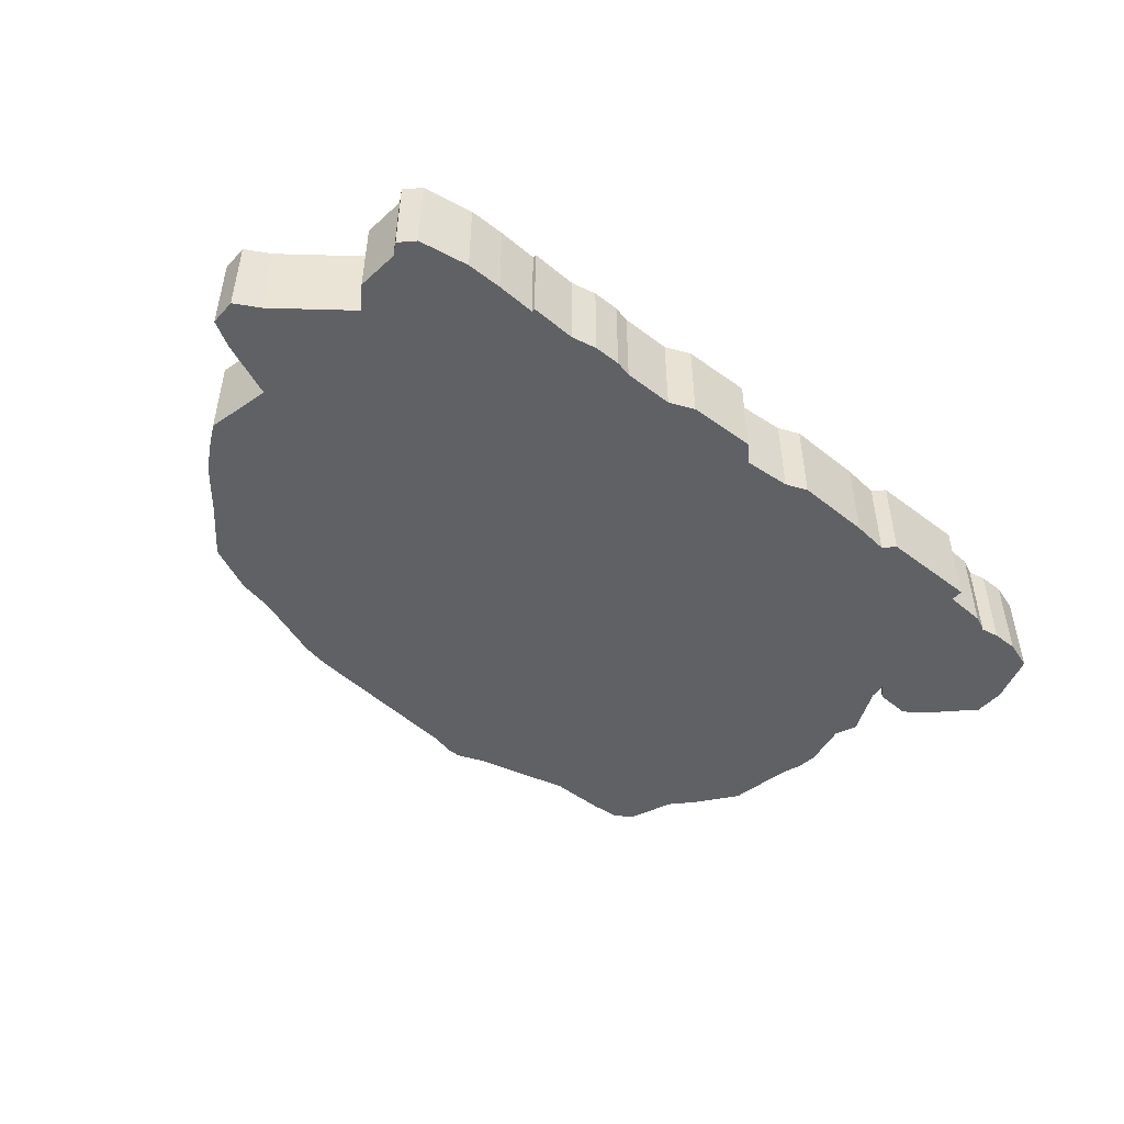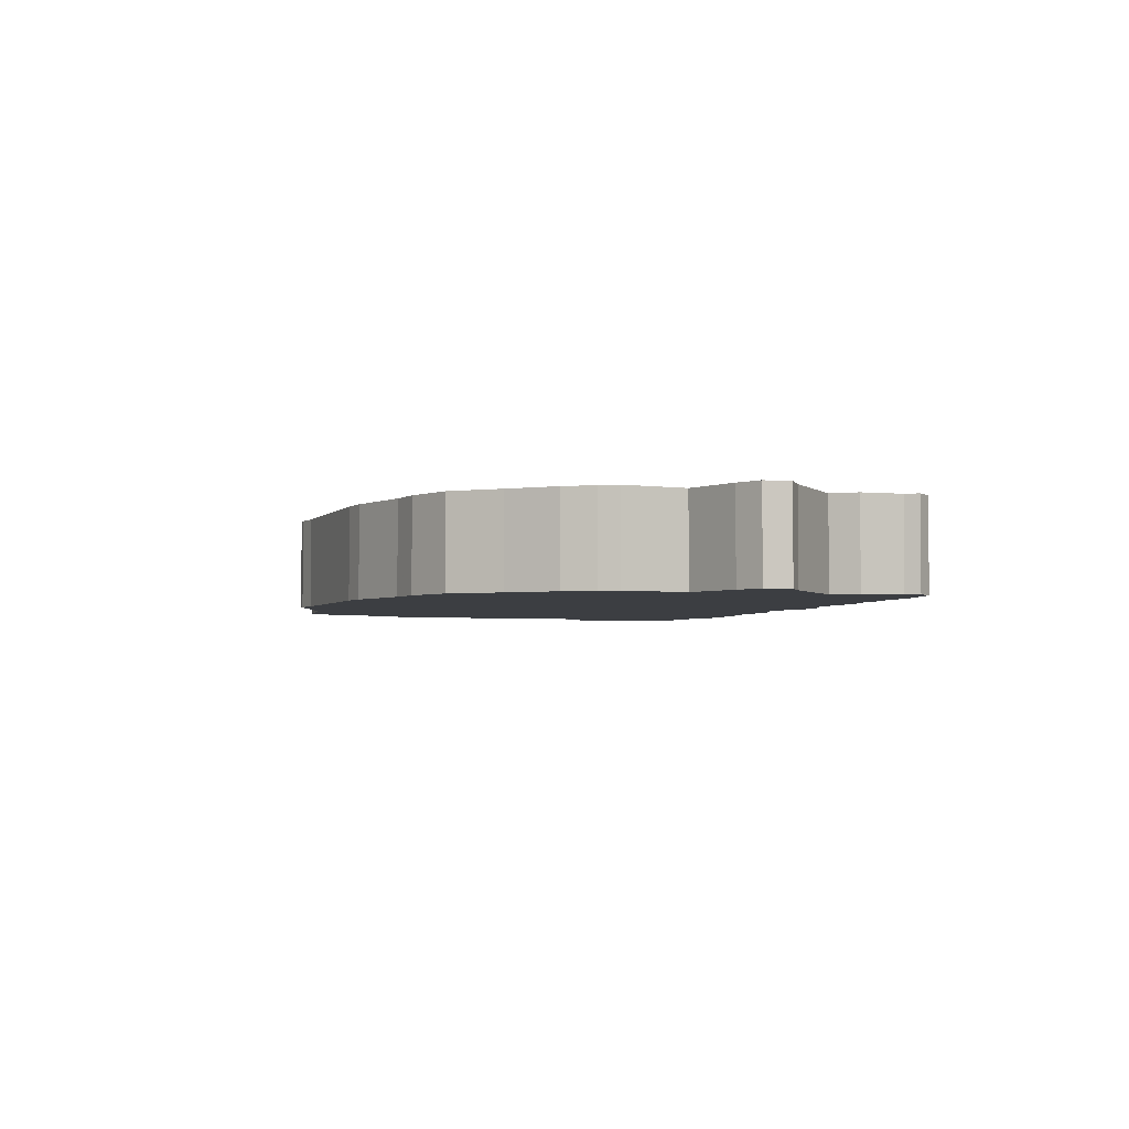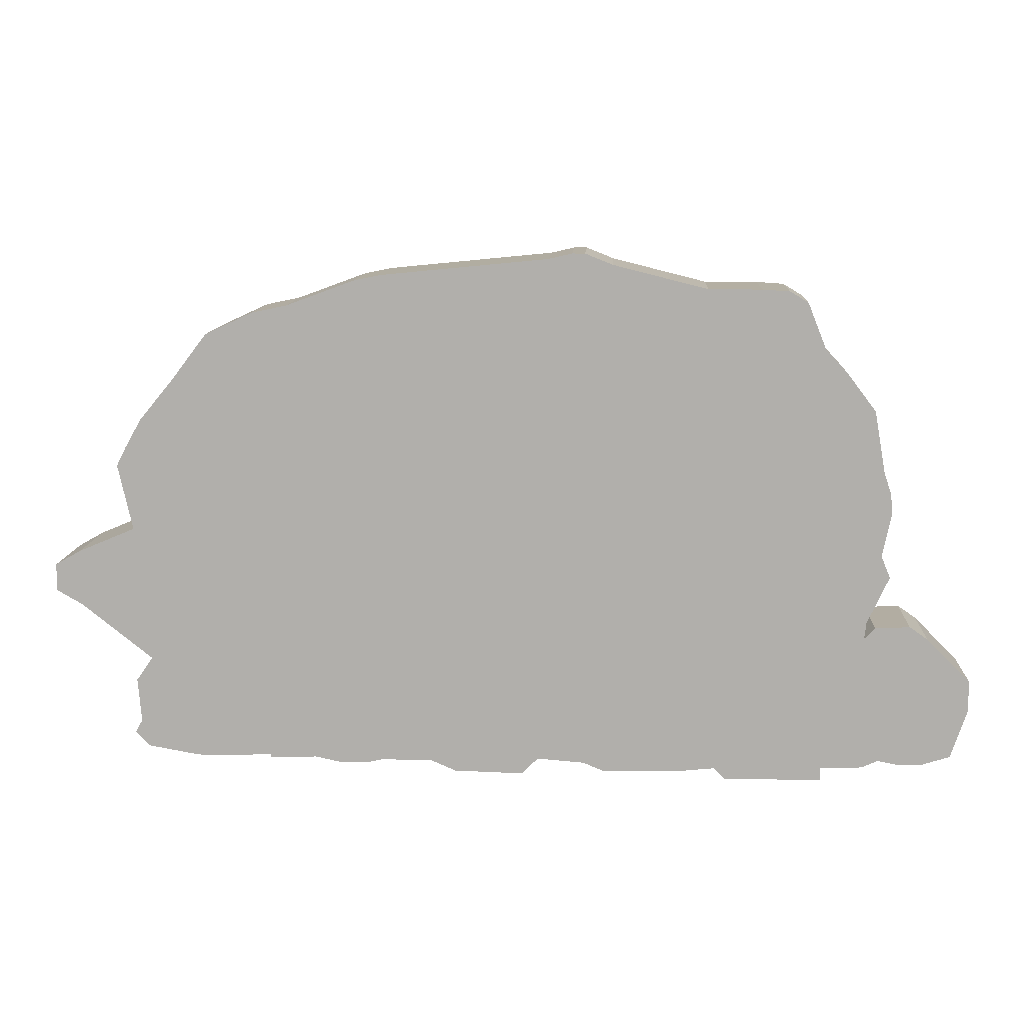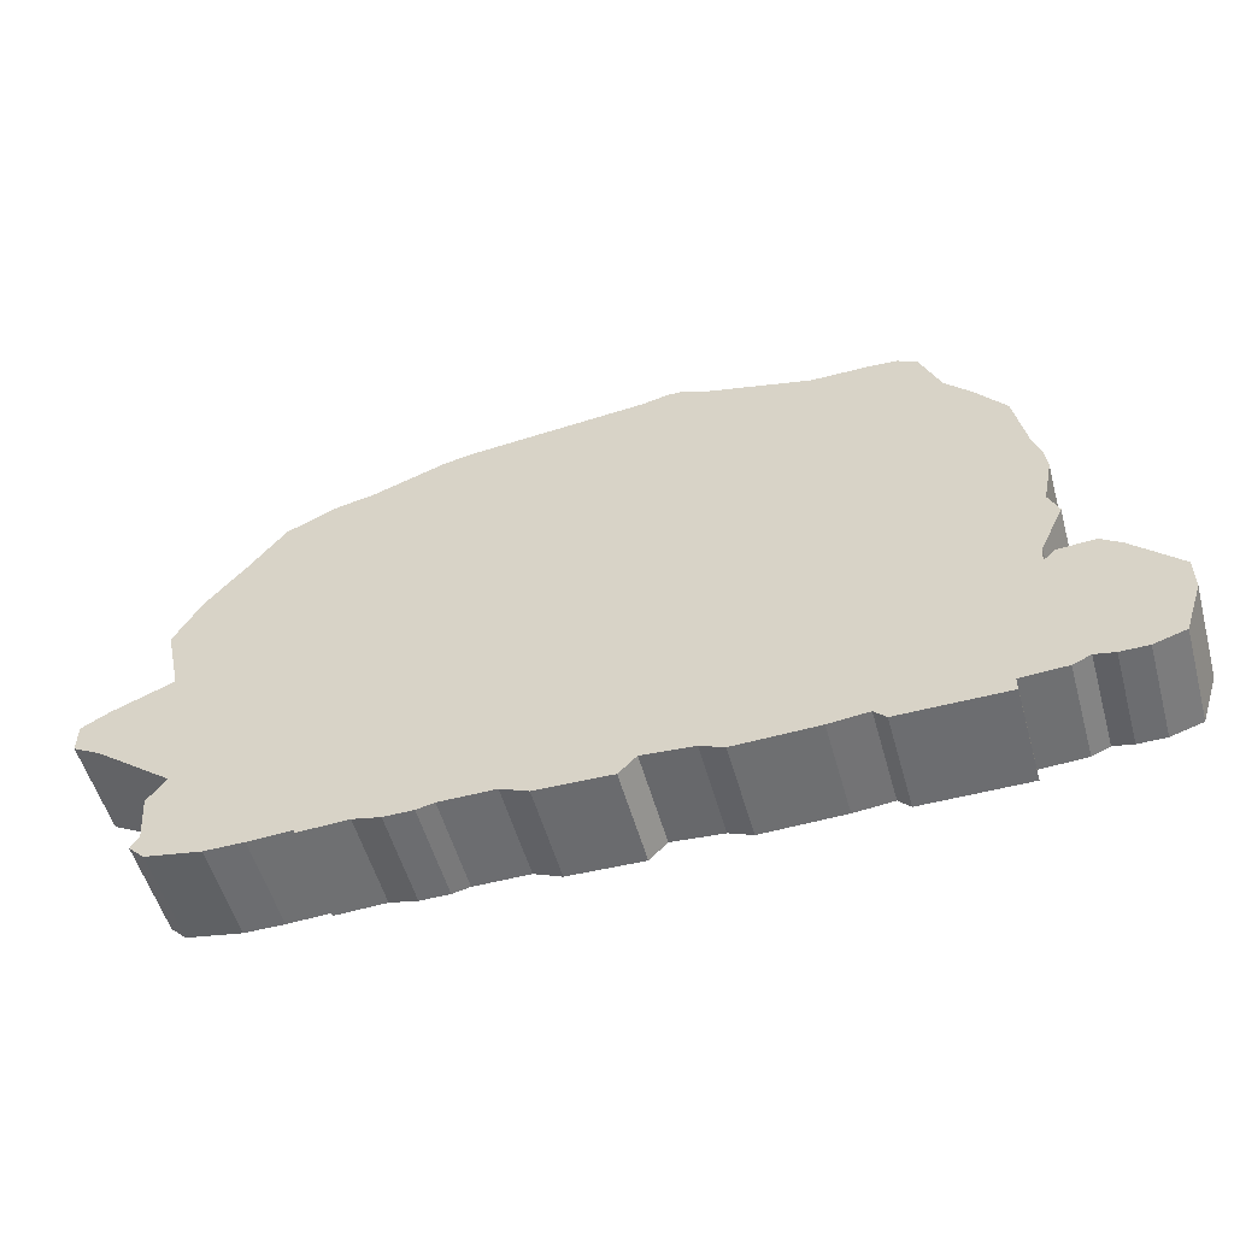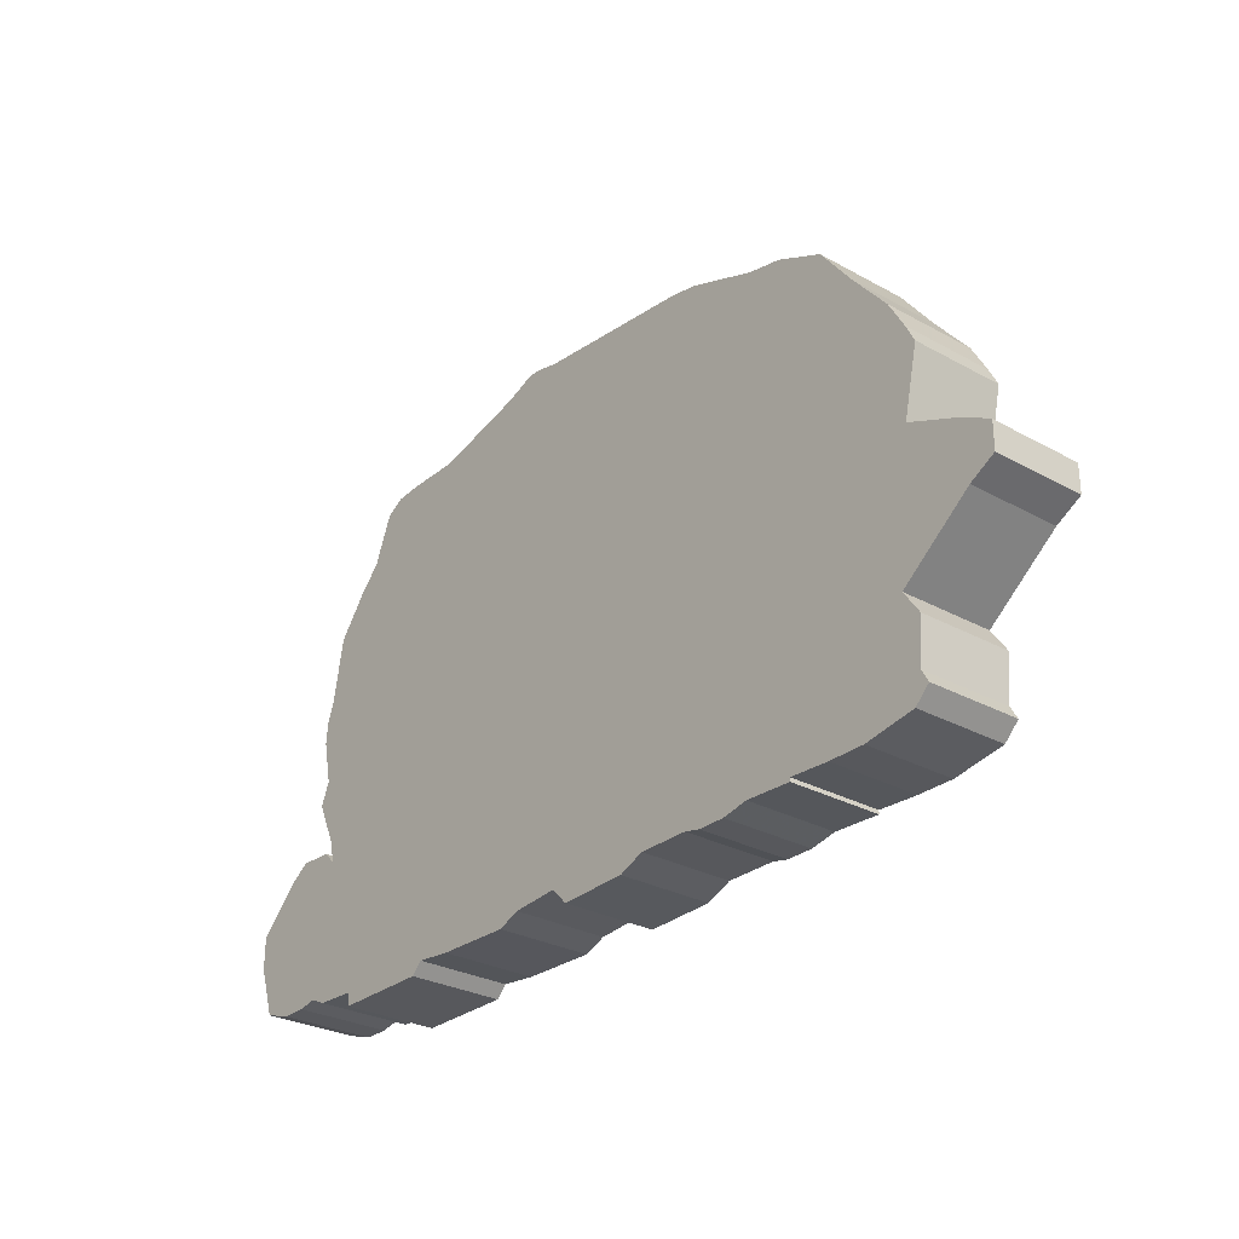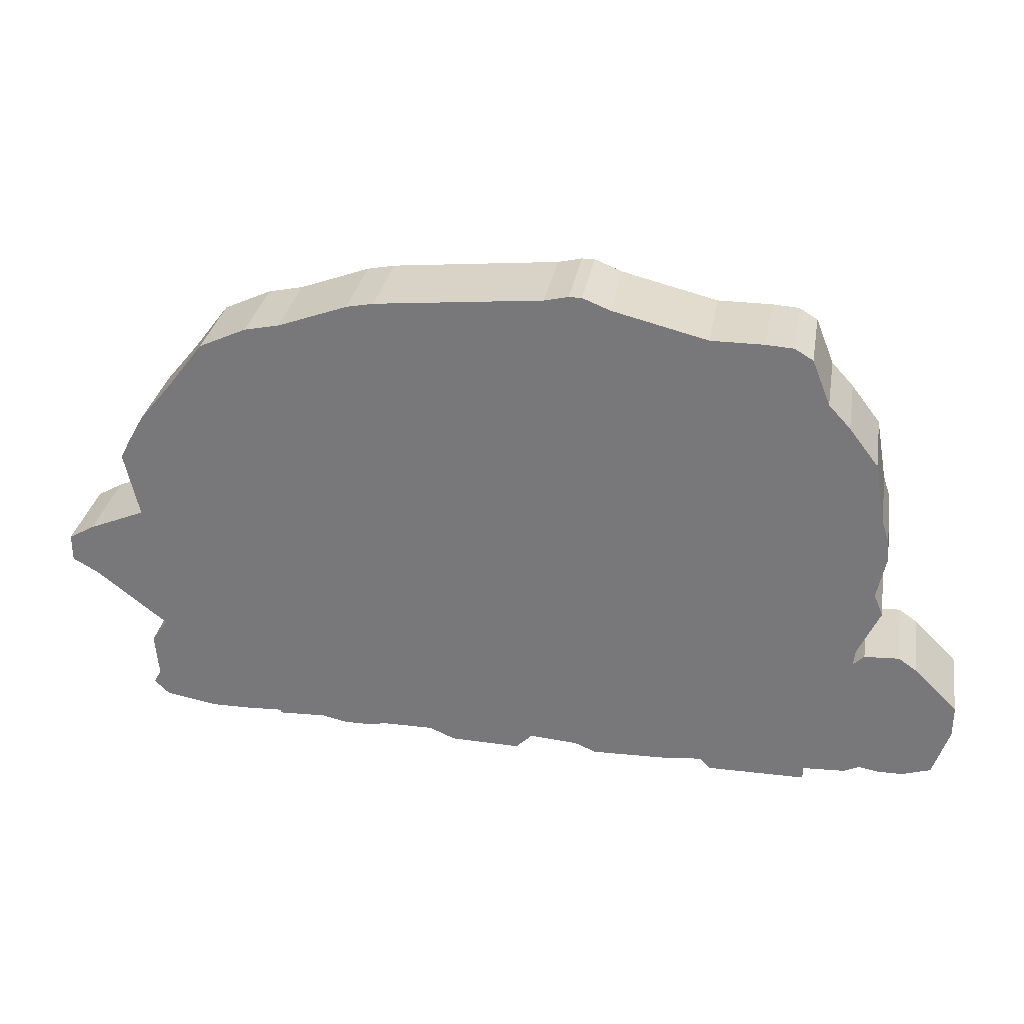
<metadata>
{"format":"obj","ext":"obj","renderer":"f3d","projection":"perspective","resolution":1024,"background":"white","views":[{"elev":-48.1,"azim":-40.3,"up":"+Z"},{"elev":-3.3,"azim":-104.4,"up":"+Z"},{"elev":11.2,"azim":3.1,"up":"+Y"},{"elev":-54.0,"azim":15.6,"up":"+Y"},{"elev":-28.6,"azim":-129.6,"up":"+Y"},{"elev":30.9,"azim":9.7,"up":"+Y"}]}
</metadata>
<code>
g sbg_volcano_c_stone03_01
v 0.22 2.93 0
v -0.69 2.84 0
v -0.84 2.81 0
v -1.22 2.67 0
v -1.41 2.63 0
v -1.67 2.51 0
v -1.86 2.26 0
v -2.05 2.03 0
v -2.14 1.87 0
v -2.19 1.77 0
v -2.11 1.41 0
v -2.42 1.28 0
v -2.56 1.2 0
v -2.56 1.05 0
v -2.42 0.97 0
v -2.03 0.66 0
v -2.12 0.53 0
v -2.1 0.29 0
v -2.14 0.22 0
v -2.06 0.14 0
v -1.78 0.09 0
v -1.58 0.09 0
v -1.36 0.1 0
v -1.36 0.08 0
v -1.1 0.09 0
v -0.96 0.06 0
v -0.81 0.06 0
v -0.72 0.08 0
v -0.44 0.08 0
v -0.3 0.02 0
v 0.08 0.01 0
v 0.17 0.1 0
v 0.43 0.08 0
v 0.55 0.03 0
v 0.97 0.04 0
v 1.17 0.06 0
v 1.23 0 0
v 1.77 0 0
v 1.77 0.07 0
v 2 0.08 0
v 2.09 0.12 0
v 2.19 0.1 0
v 2.33 0.1 0
v 2.49 0.15 0
v 2.58 0.42 0
v 2.58 0.59 0
v 2.34 0.83 0
v 2.24 0.9 0
v 2.05 0.89 0
v 1.99 0.83 0
v 2 0.92 0
v 2.12 1.18 0
v 2.07 1.3 0
v 2.12 1.54 0
v 2.11 1.65 0
v 2.07 1.77 0
v 2.01 2.11 0
v 1.85 2.32 0
v 1.73 2.45 0
v 1.63 2.7 0
v 1.53 2.76 0
v 1.38 2.77 0
v 1.09 2.77 0
v 0.57 2.9 0
v 0.42 2.96 0
v 0.35 2.96 0
v 0.22 2.93 0.5
v -0.69 2.84 0.5
v -0.84 2.81 0.5
v -1.22 2.67 0.5
v -1.41 2.63 0.5
v -1.67 2.51 0.5
v -1.86 2.26 0.5
v -2.05 2.03 0.5
v -2.14 1.87 0.5
v -2.19 1.77 0.5
v -2.11 1.41 0.5
v -2.42 1.28 0.5
v -2.56 1.2 0.5
v -2.56 1.05 0.5
v -2.42 0.97 0.5
v -2.03 0.66 0.5
v -2.12 0.53 0.5
v -2.1 0.29 0.5
v -2.14 0.22 0.5
v -2.06 0.14 0.5
v -1.78 0.09 0.5
v -1.58 0.09 0.5
v -1.36 0.1 0.5
v -1.36 0.08 0.5
v -1.1 0.09 0.5
v -0.96 0.06 0.5
v -0.81 0.06 0.5
v -0.72 0.08 0.5
v -0.44 0.08 0.5
v -0.3 0.02 0.5
v 0.08 0.01 0.5
v 0.17 0.1 0.5
v 0.43 0.08 0.5
v 0.55 0.03 0.5
v 0.97 0.04 0.5
v 1.17 0.06 0.5
v 1.23 0 0.5
v 1.77 0 0.5
v 1.77 0.07 0.5
v 2 0.08 0.5
v 2.09 0.12 0.5
v 2.19 0.1 0.5
v 2.33 0.1 0.5
v 2.49 0.15 0.5
v 2.58 0.42 0.5
v 2.58 0.59 0.5
v 2.34 0.83 0.5
v 2.24 0.9 0.5
v 2.05 0.89 0.5
v 1.99 0.83 0.5
v 2 0.92 0.5
v 2.12 1.18 0.5
v 2.07 1.3 0.5
v 2.12 1.54 0.5
v 2.11 1.65 0.5
v 2.07 1.77 0.5
v 2.01 2.11 0.5
v 1.85 2.32 0.5
v 1.73 2.45 0.5
v 1.63 2.7 0.5
v 1.53 2.76 0.5
v 1.38 2.77 0.5
v 1.09 2.77 0.5
v 0.57 2.9 0.5
v 0.42 2.96 0.5
v 0.35 2.96 0.5
g sbg_volcano_c_stone03_01_0
f 66 65 64
f 63 62 59
f 62 61 60
f 59 62 60
f 51 33 53
f 64 32 1
f 53 63 56
f 59 58 56
f 58 57 56
f 63 59 56
f 53 56 54
f 56 55 54
f 33 63 53
f 53 52 51
f 35 33 51
f 50 49 48
f 50 48 47
f 42 41 45
f 47 46 45
f 43 42 45
f 35 51 36
f 45 44 43
f 41 47 45
f 41 50 47
f 50 41 40
f 50 40 39
f 50 39 36
f 39 38 37
f 39 37 36
f 51 50 36
f 33 64 63
f 35 34 33
f 64 33 32
f 32 31 30
f 32 30 29
f 2 1 32
f 29 2 32
f 28 27 26
f 28 26 25
f 3 2 29
f 25 24 23
f 25 23 16
f 22 21 16
f 20 19 18
f 21 20 18
f 21 18 16
f 23 22 16
f 18 17 16
f 25 16 11
f 16 15 11
f 12 11 15
f 14 13 12
f 14 12 15
f 25 11 28
f 28 4 29
f 4 3 29
f 11 4 28
f 7 4 11
f 7 6 5
f 7 5 4
f 9 8 11
f 8 7 11
f 10 9 11
f 66 64 1
f 65 130 64
f 130 65 131
f 66 131 65
f 131 66 132
f 63 128 62
f 128 63 129
f 61 126 60
f 126 61 127
f 62 127 61
f 127 62 128
f 60 125 59
f 125 60 126
f 59 124 58
f 124 59 125
f 57 122 56
f 122 57 123
f 58 123 57
f 123 58 124
f 54 119 53
f 119 54 120
f 55 120 54
f 120 55 121
f 56 121 55
f 121 56 122
f 52 117 51
f 117 52 118
f 53 118 52
f 118 53 119
f 49 114 48
f 114 49 115
f 50 115 49
f 115 50 116
f 48 113 47
f 113 48 114
f 42 107 41
f 107 42 108
f 46 111 45
f 111 46 112
f 47 112 46
f 112 47 113
f 43 108 42
f 108 43 109
f 36 101 35
f 101 36 102
f 44 109 43
f 109 44 110
f 45 110 44
f 110 45 111
f 41 106 40
f 106 41 107
f 40 105 39
f 105 40 106
f 38 103 37
f 103 38 104
f 39 104 38
f 104 39 105
f 37 102 36
f 102 37 103
f 51 116 50
f 116 51 117
f 64 129 63
f 129 64 130
f 34 99 33
f 99 34 100
f 35 100 34
f 100 35 101
f 33 98 32
f 98 33 99
f 31 96 30
f 96 31 97
f 32 97 31
f 97 32 98
f 30 95 29
f 95 30 96
f 2 67 1
f 67 2 68
f 27 92 26
f 92 27 93
f 28 93 27
f 93 28 94
f 26 91 25
f 91 26 92
f 3 68 2
f 68 3 69
f 24 89 23
f 89 24 90
f 25 90 24
f 90 25 91
f 22 87 21
f 87 22 88
f 19 84 18
f 84 19 85
f 20 85 19
f 85 20 86
f 21 86 20
f 86 21 87
f 23 88 22
f 88 23 89
f 17 82 16
f 82 17 83
f 18 83 17
f 83 18 84
f 16 81 15
f 81 16 82
f 12 77 11
f 77 12 78
f 13 78 12
f 78 13 79
f 14 79 13
f 79 14 80
f 15 80 14
f 80 15 81
f 29 94 28
f 94 29 95
f 4 69 3
f 69 4 70
f 6 71 5
f 71 6 72
f 7 72 6
f 72 7 73
f 5 70 4
f 70 5 71
f 9 74 8
f 74 9 75
f 8 73 7
f 73 8 74
f 10 75 9
f 75 10 76
f 11 76 10
f 76 11 77
f 1 132 66
f 132 1 67
f 130 131 132
f 125 128 129
f 126 127 128
f 126 128 125
f 119 99 117
f 67 98 130
f 122 129 119
f 122 124 125
f 122 123 124
f 122 125 129
f 120 122 119
f 120 121 122
f 119 129 99
f 117 118 119
f 117 99 101
f 114 115 116
f 113 114 116
f 111 107 108
f 111 112 113
f 111 108 109
f 102 117 101
f 109 110 111
f 111 113 107
f 113 116 107
f 106 107 116
f 105 106 116
f 102 105 116
f 103 104 105
f 102 103 105
f 102 116 117
f 129 130 99
f 99 100 101
f 98 99 130
f 96 97 98
f 95 96 98
f 98 67 68
f 98 68 95
f 92 93 94
f 91 92 94
f 95 68 69
f 89 90 91
f 82 89 91
f 82 87 88
f 84 85 86
f 84 86 87
f 82 84 87
f 82 88 89
f 82 83 84
f 77 82 91
f 77 81 82
f 81 77 78
f 78 79 80
f 81 78 80
f 94 77 91
f 95 70 94
f 95 69 70
f 94 70 77
f 77 70 73
f 71 72 73
f 70 71 73
f 77 74 75
f 77 73 74
f 77 75 76
f 67 130 132

</code>
